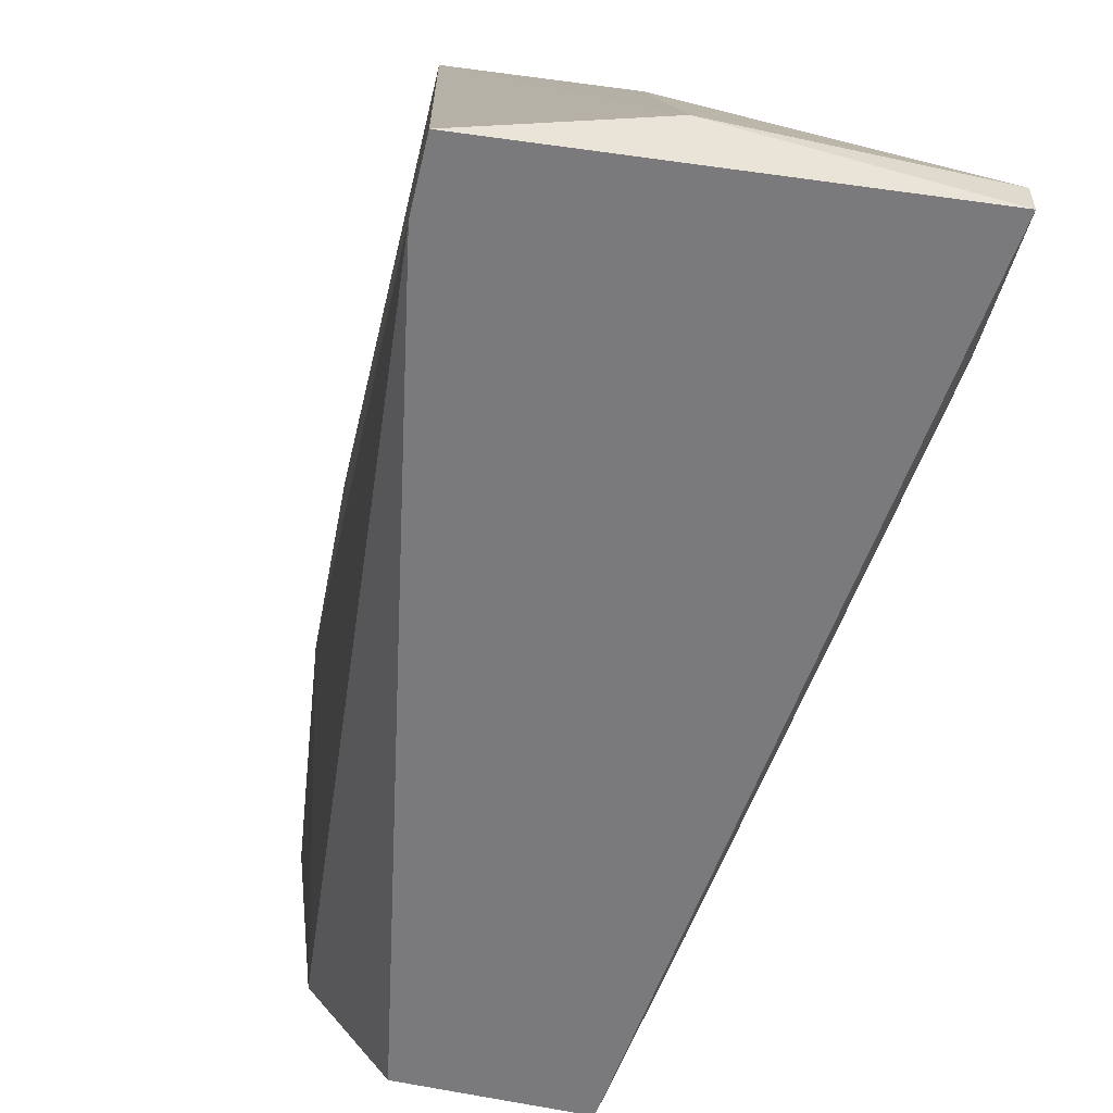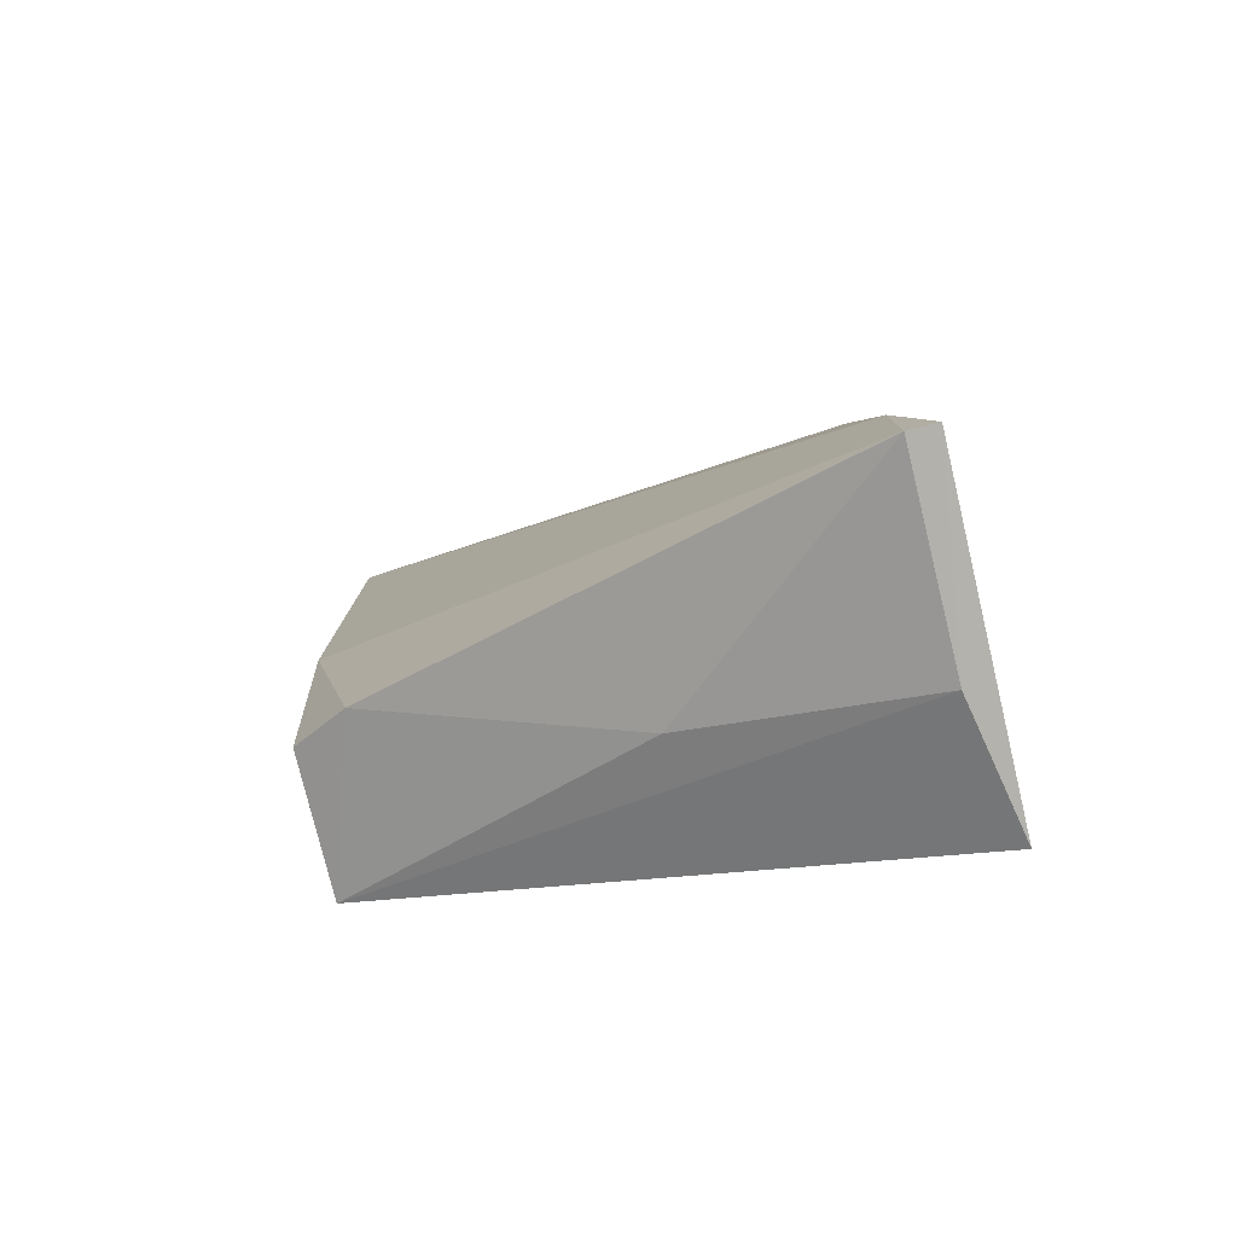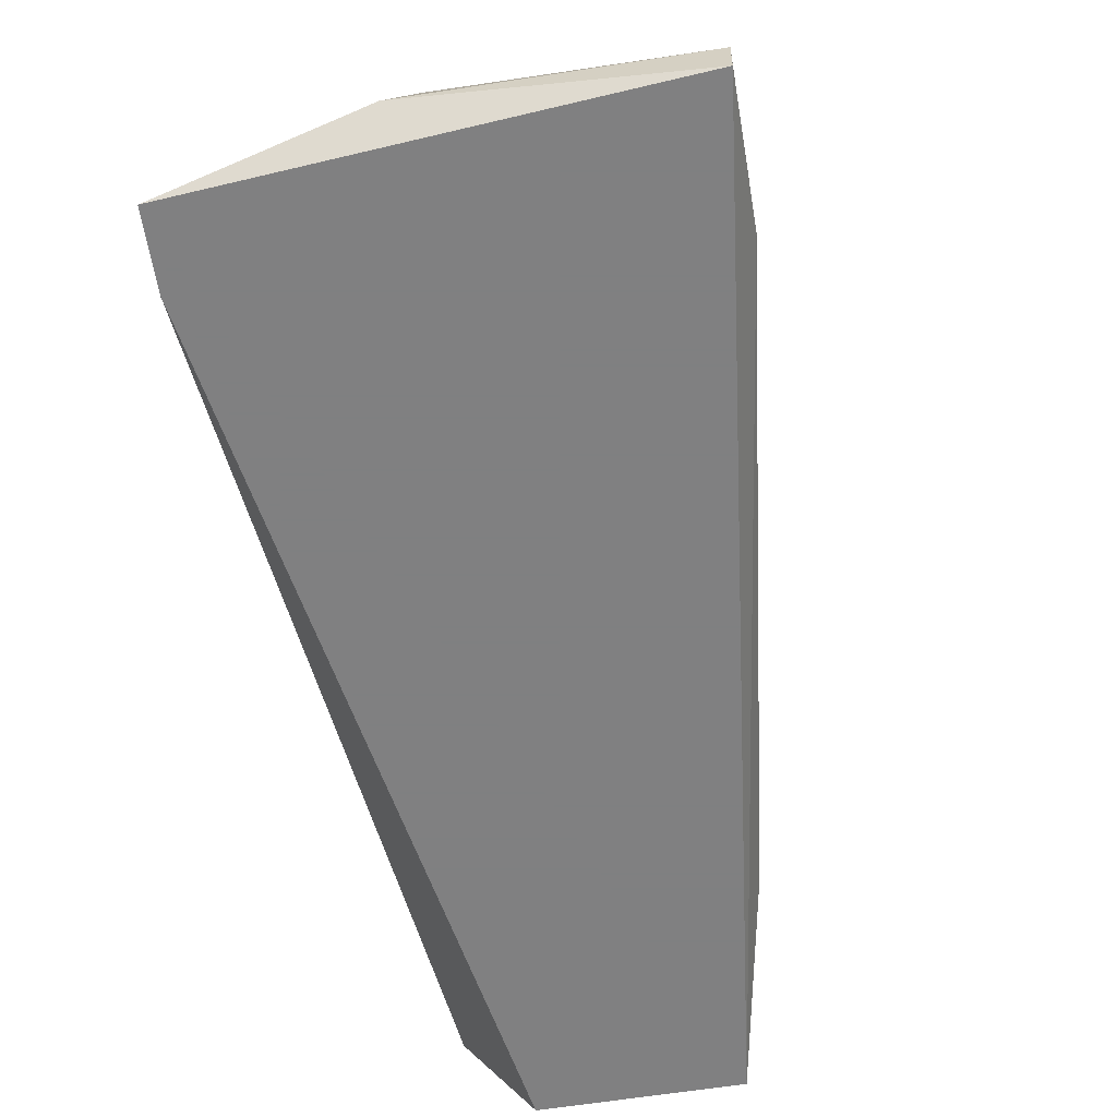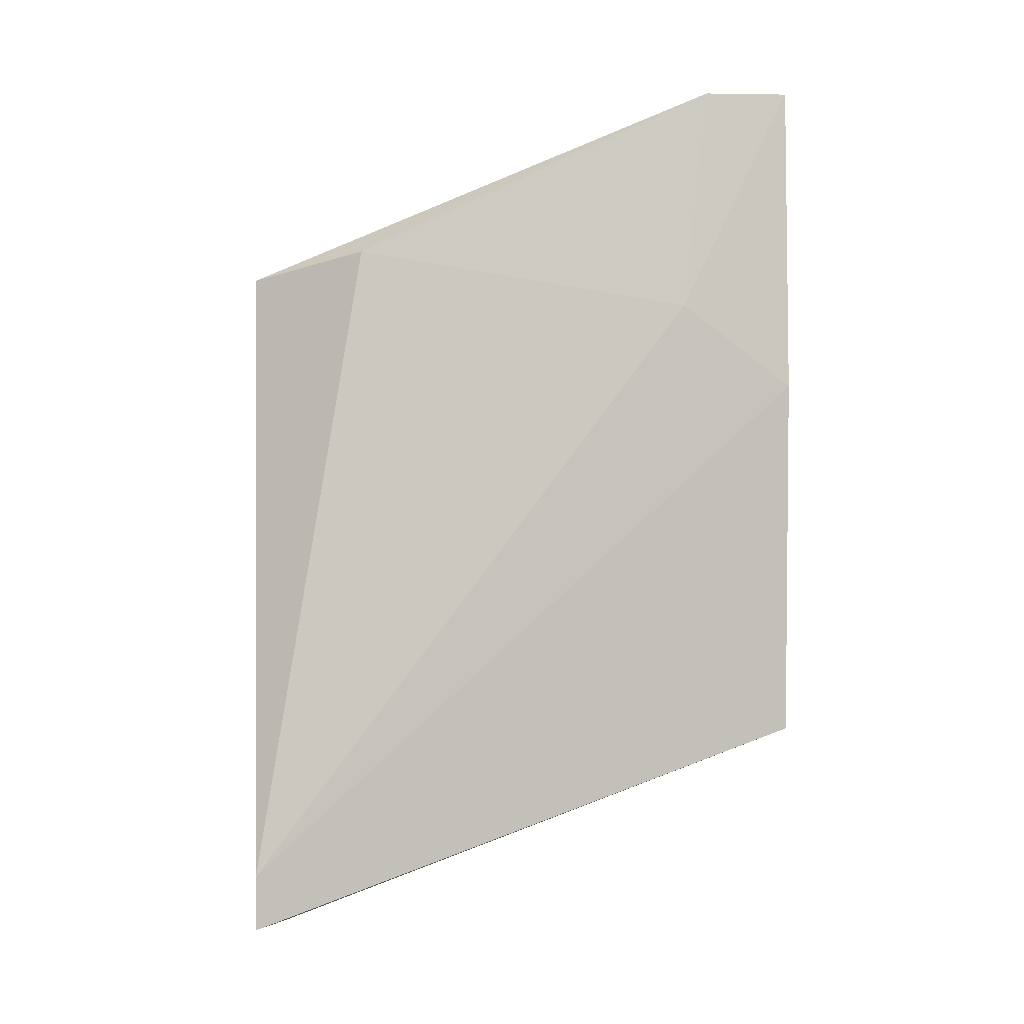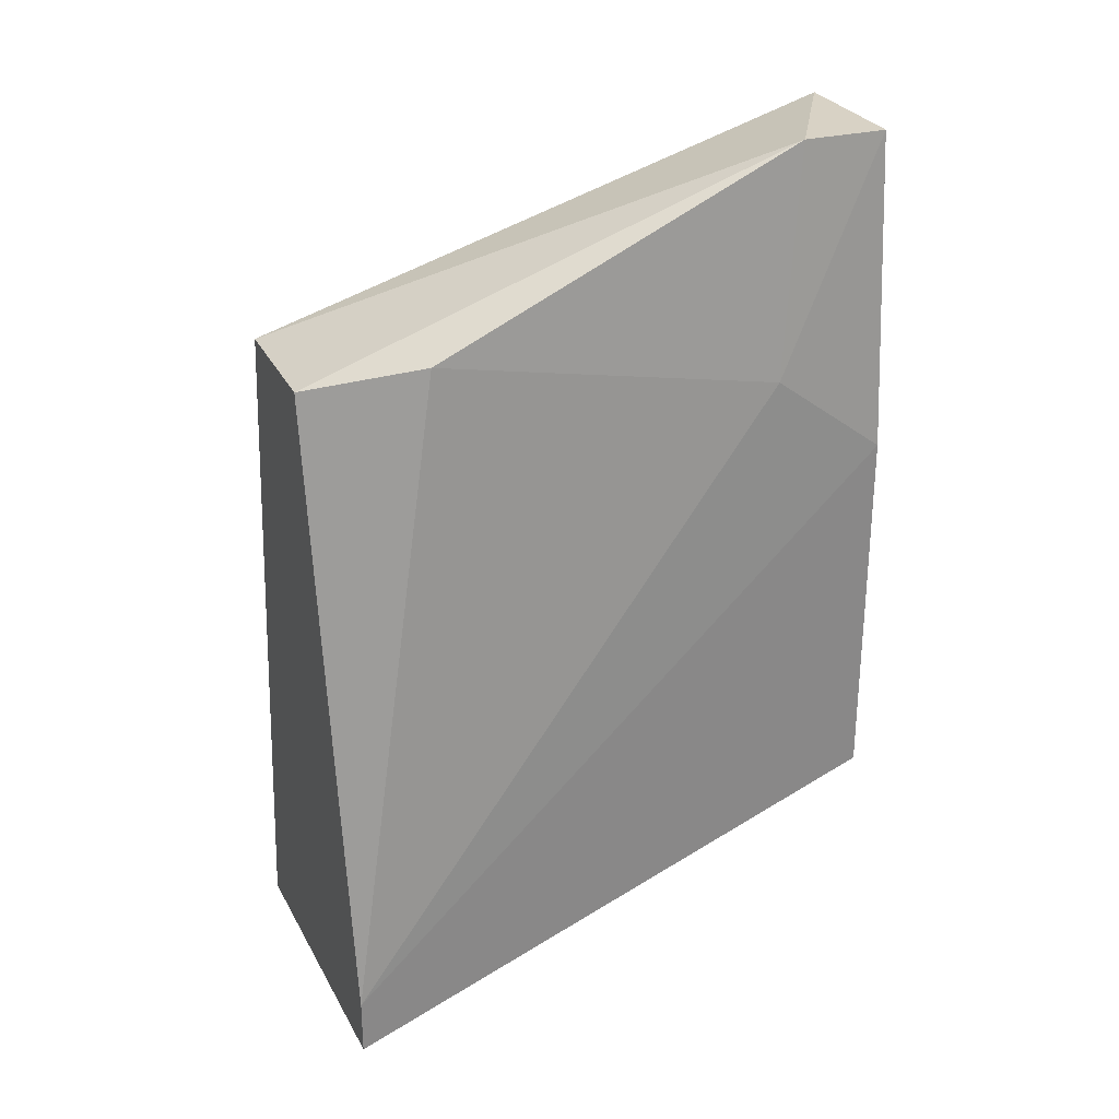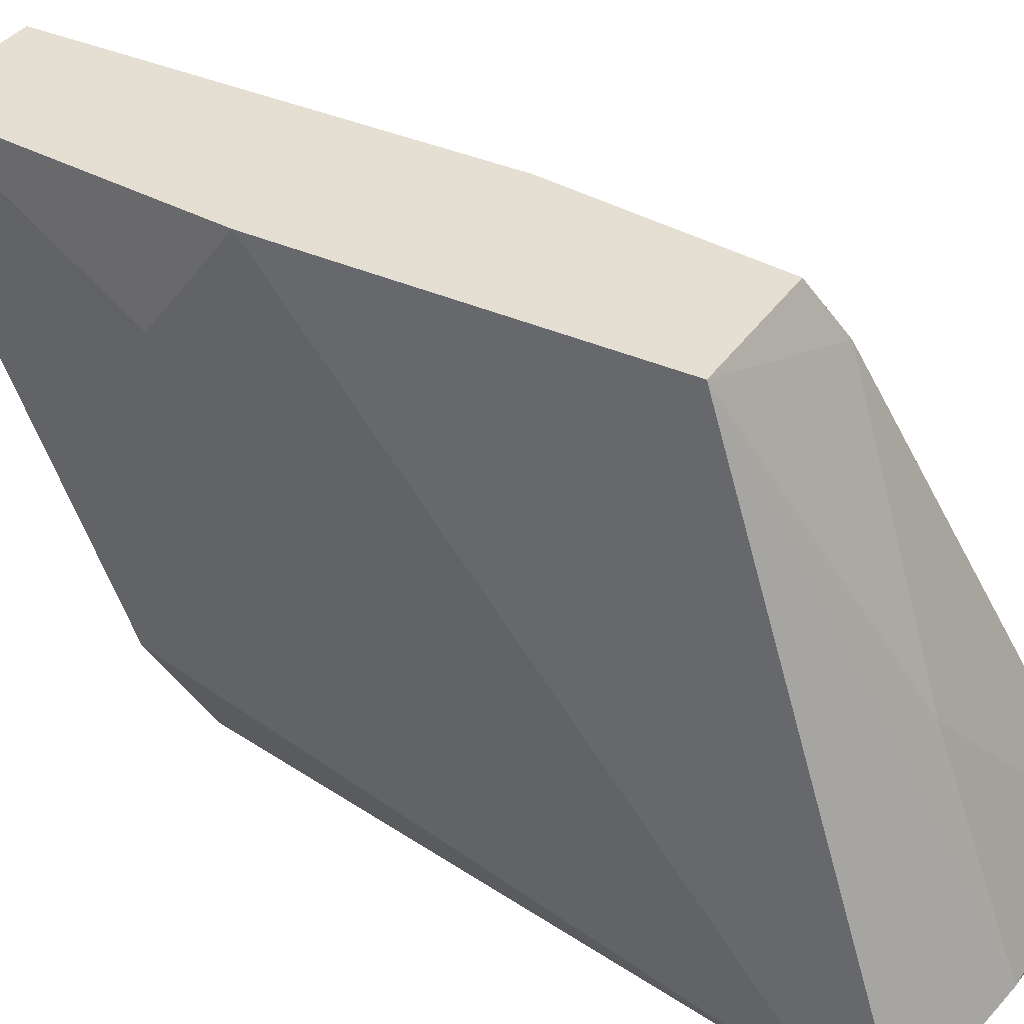
<metadata>
{"format":"obj","ext":"obj","renderer":"f3d","projection":"perspective","resolution":1024,"background":"white","views":[{"elev":-58.2,"azim":-13.0,"up":"+Z"},{"elev":-79.1,"azim":103.8,"up":"+Y"},{"elev":-60.0,"azim":9.2,"up":"+Z"},{"elev":3.5,"azim":-95.3,"up":"+Y"},{"elev":27.7,"azim":-111.9,"up":"+Y"},{"elev":36.9,"azim":-59.8,"up":"+Z"}]}
</metadata>
<code>
v -0.01963 -0.01347 0.01253
v -0.01963 -0.004476 0.01028
v -0.01963 -0.006163 0.01253
v -0.01739 -0.01628 0.006349
v -0.01739 -0.01797 0.00185
v -0.01626 2.1e-05 0.01253
v -0.01626 -0.01403 0.01141
v -0.01626 -0.008973 0.01253
v -0.01345 -0.01572 0.00185
v -0.01345 -0.01797 0.001288
v -0.01345 -0.01797 0.00185
v -0.0202 -0.01628 0.001288
v -0.0202 -0.0174 0.001288
v -0.01907 2.1e-05 0.01253
v -0.01907 2.1e-05 0.01084
v -0.01907 -0.003352 0.003538
v -0.01795 -0.003914 0.001288
v -0.01682 -0.01347 0.01253
v -0.01458 -0.006726 0.00185
v -0.01514 -0.003914 0.001288
f 4 11 7
f 6 1 18
f 1 6 14
f 6 19 20
f 10 13 20
f 20 13 17
f 6 18 8
f 14 6 15
f 6 20 15
f 20 17 15
f 17 16 15
f 16 2 15
f 2 14 15
f 19 6 9
f 20 19 9
f 10 20 9
f 6 8 9
f 9 8 11
f 10 9 11
f 13 1 3
f 1 14 3
f 14 2 3
f 3 2 12
f 16 17 12
f 17 13 12
f 2 16 12
f 13 3 12
f 13 10 5
f 1 13 5
f 4 1 5
f 10 11 5
f 11 4 5
f 1 4 7
f 18 1 7
f 8 18 7
f 11 8 7

</code>
